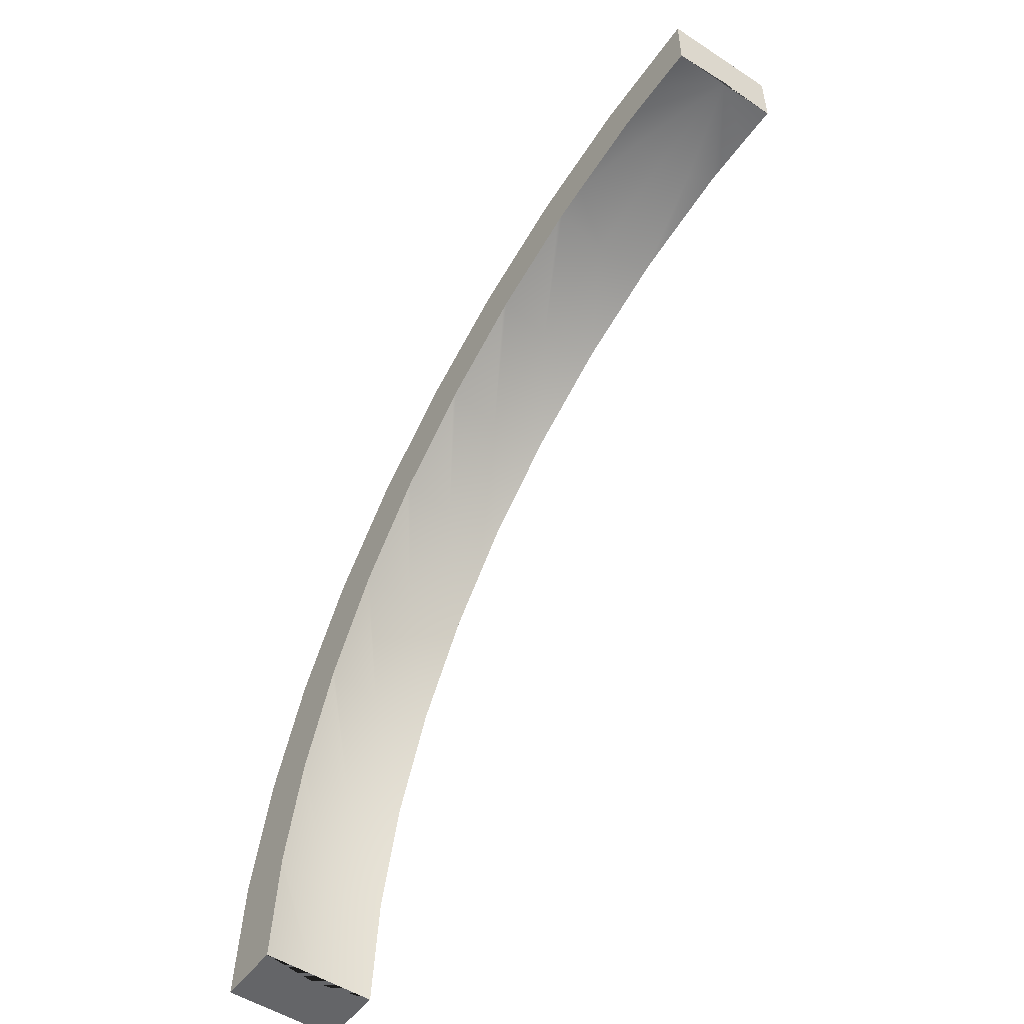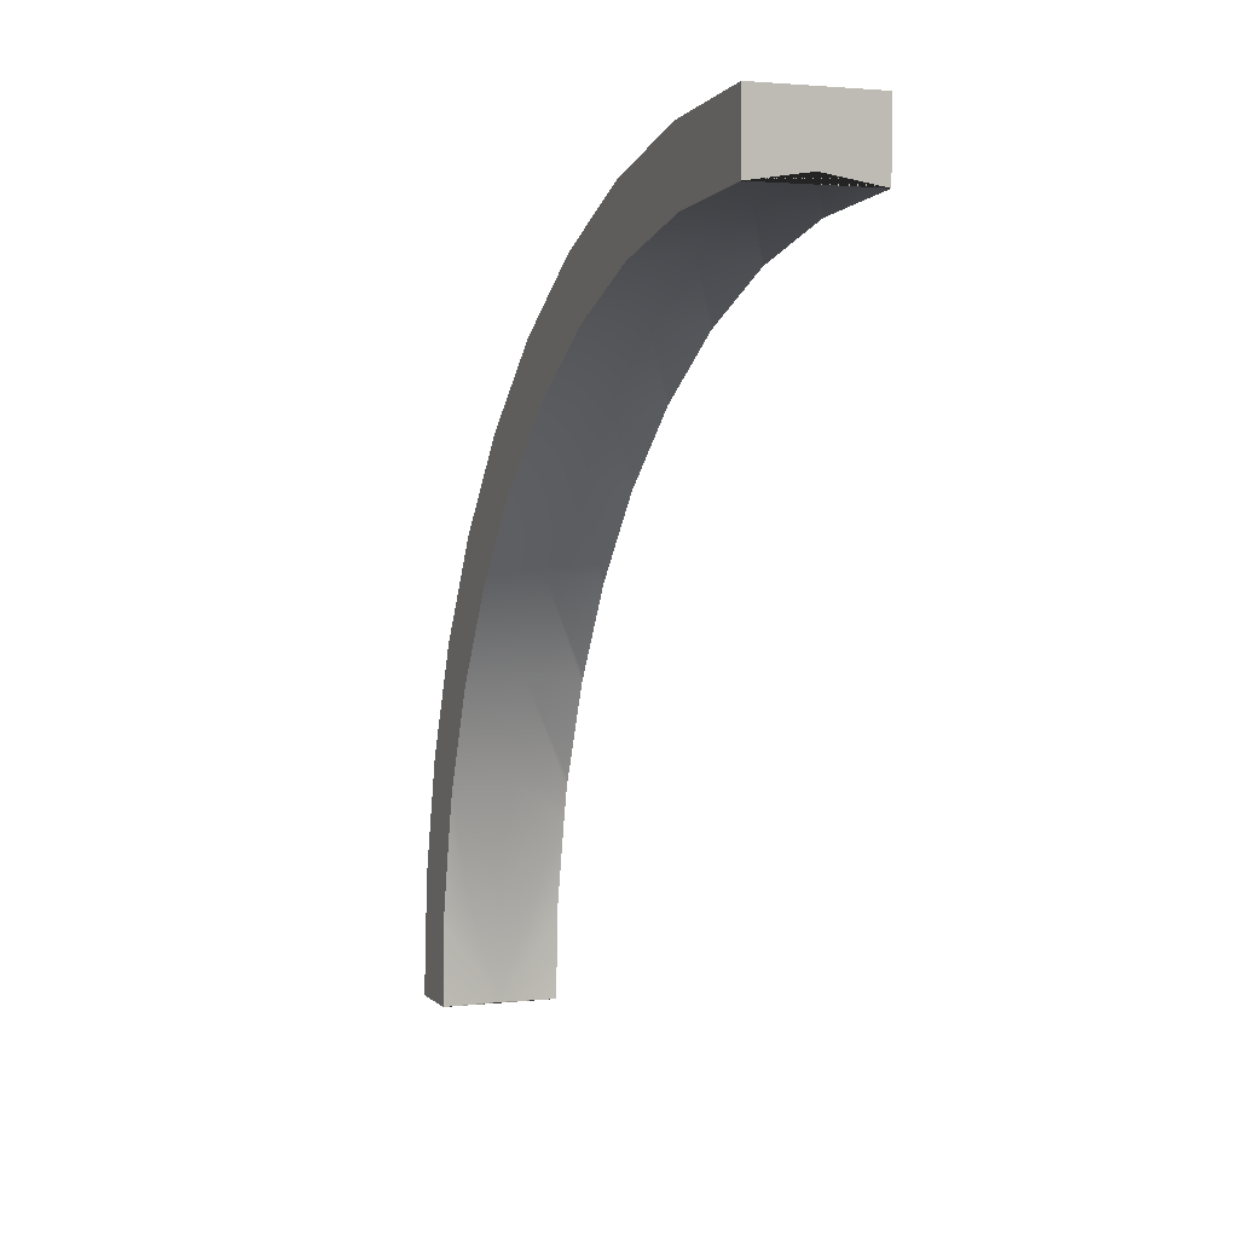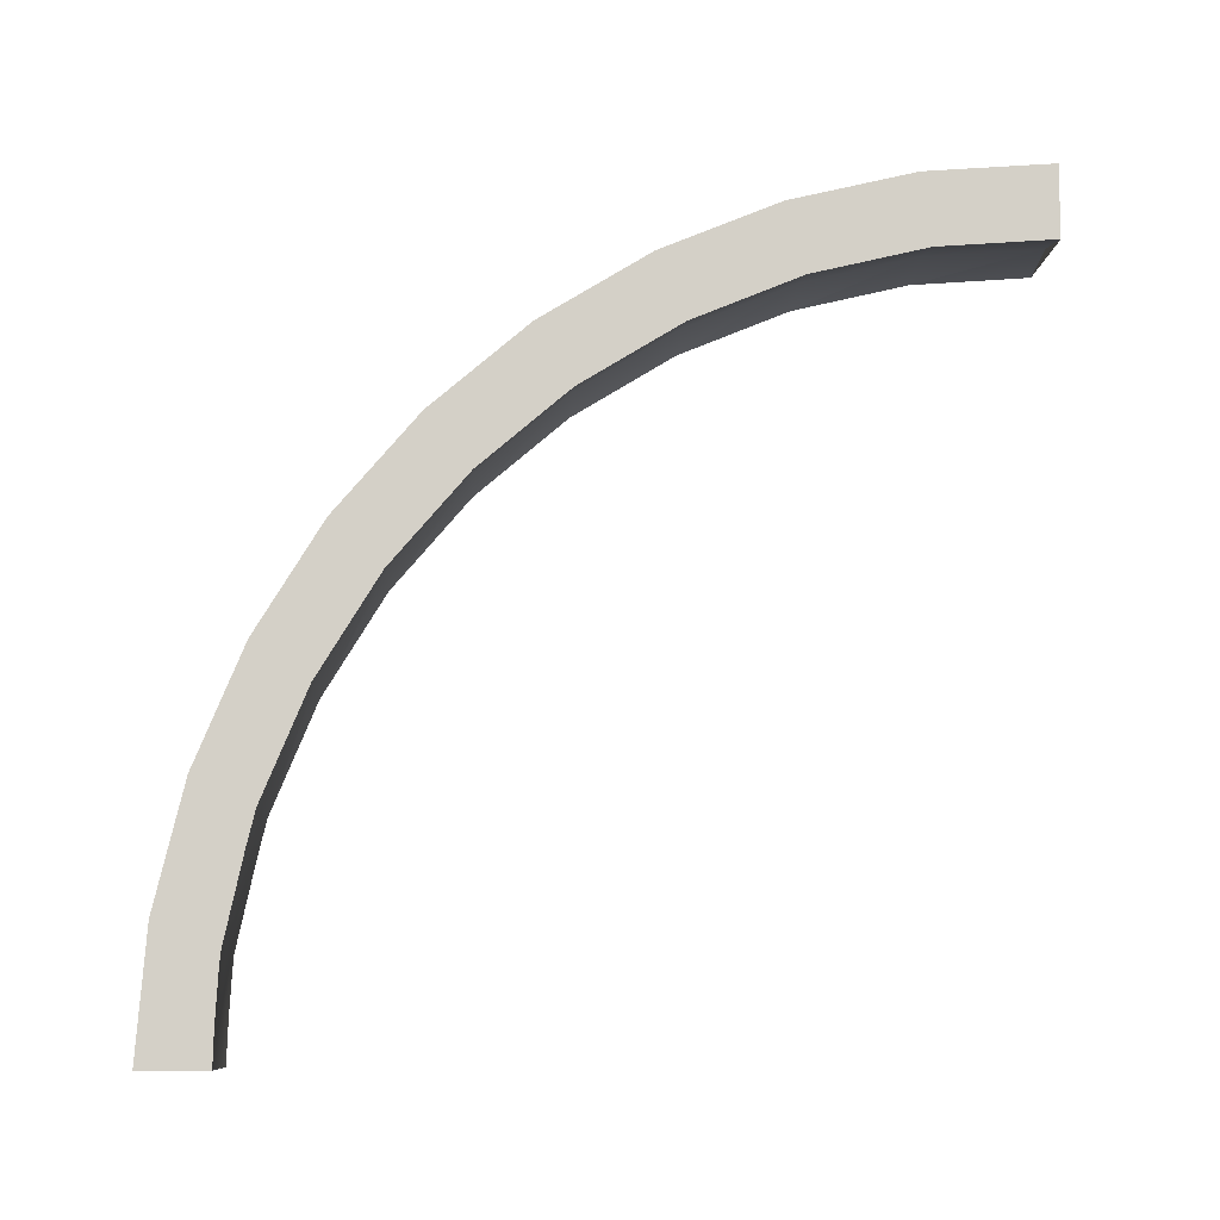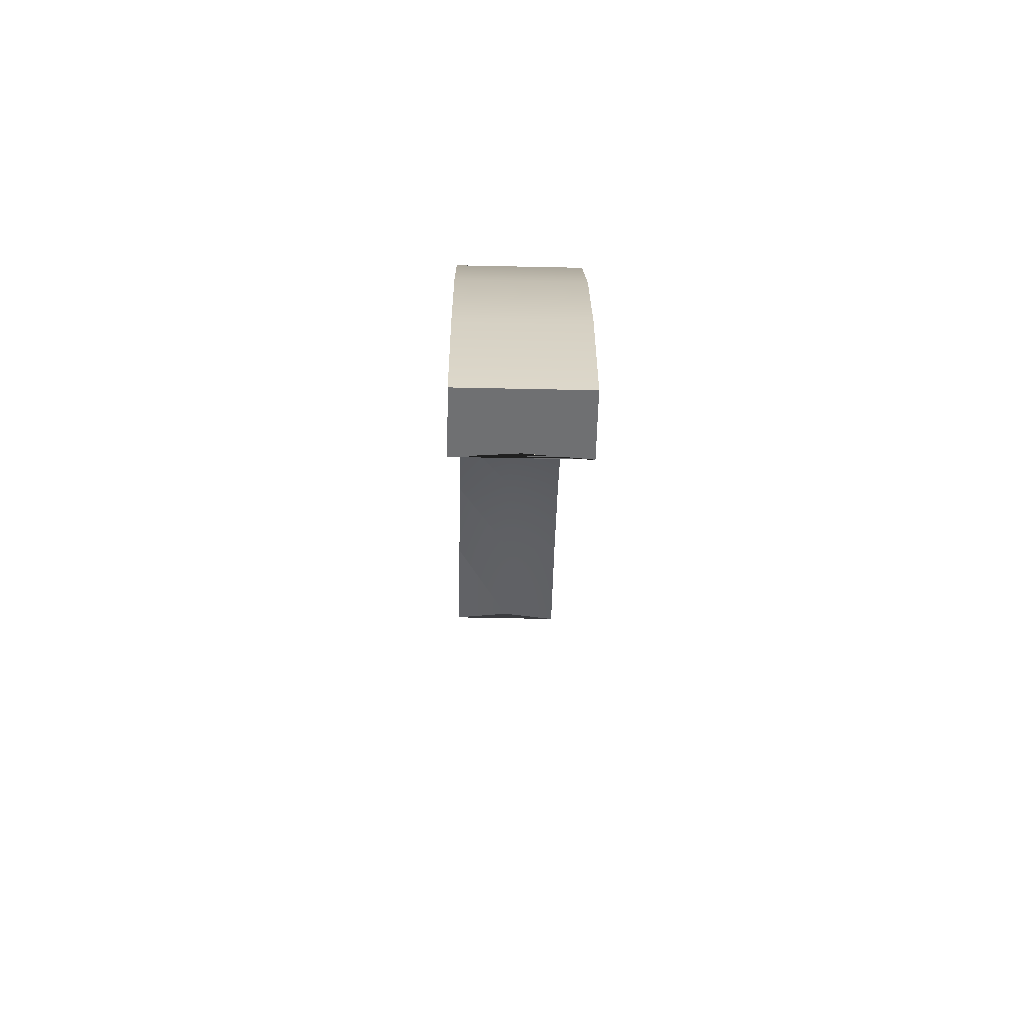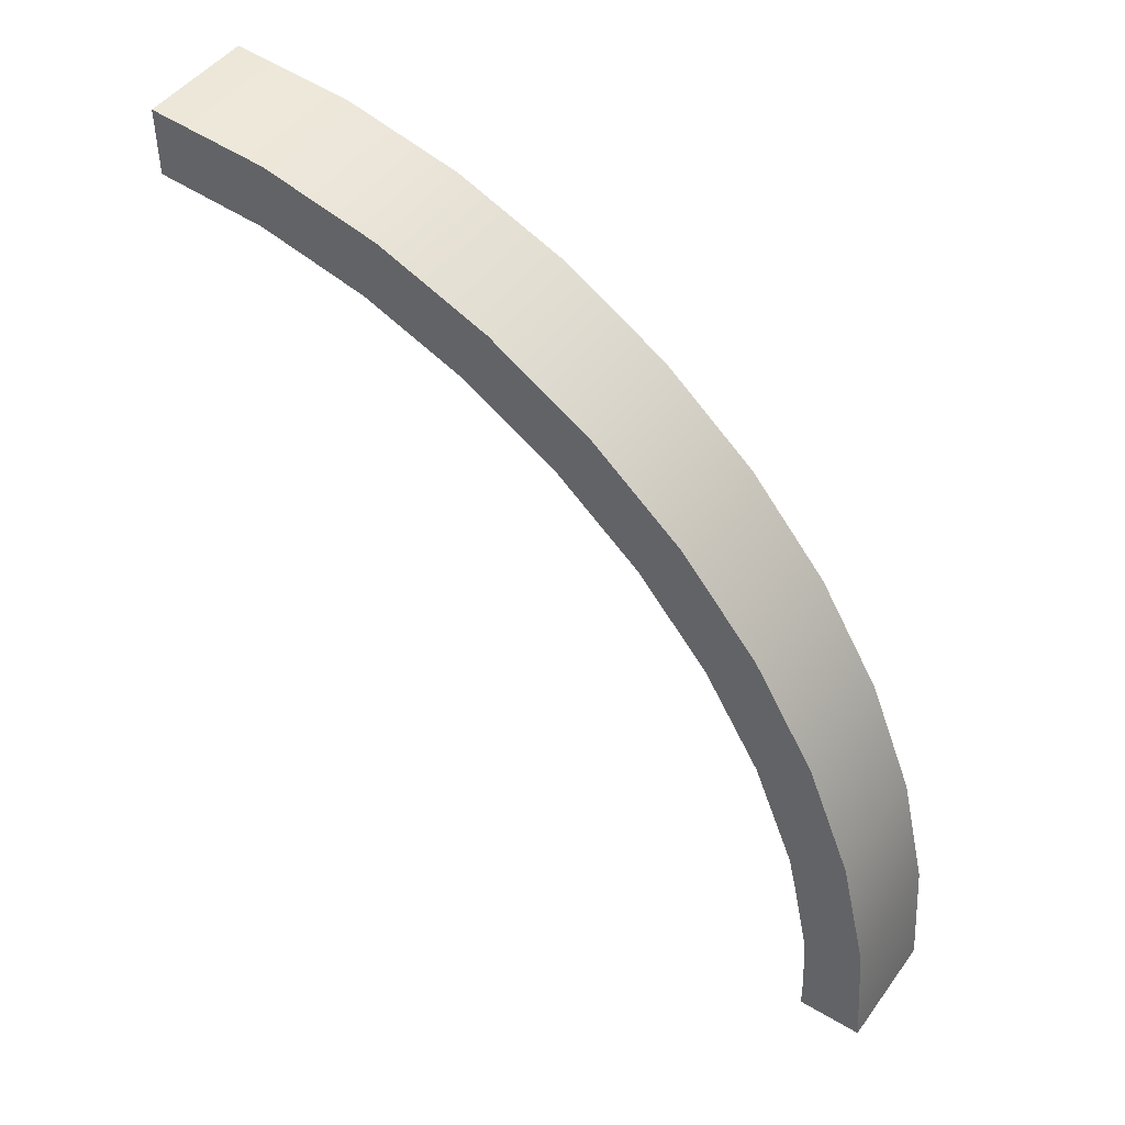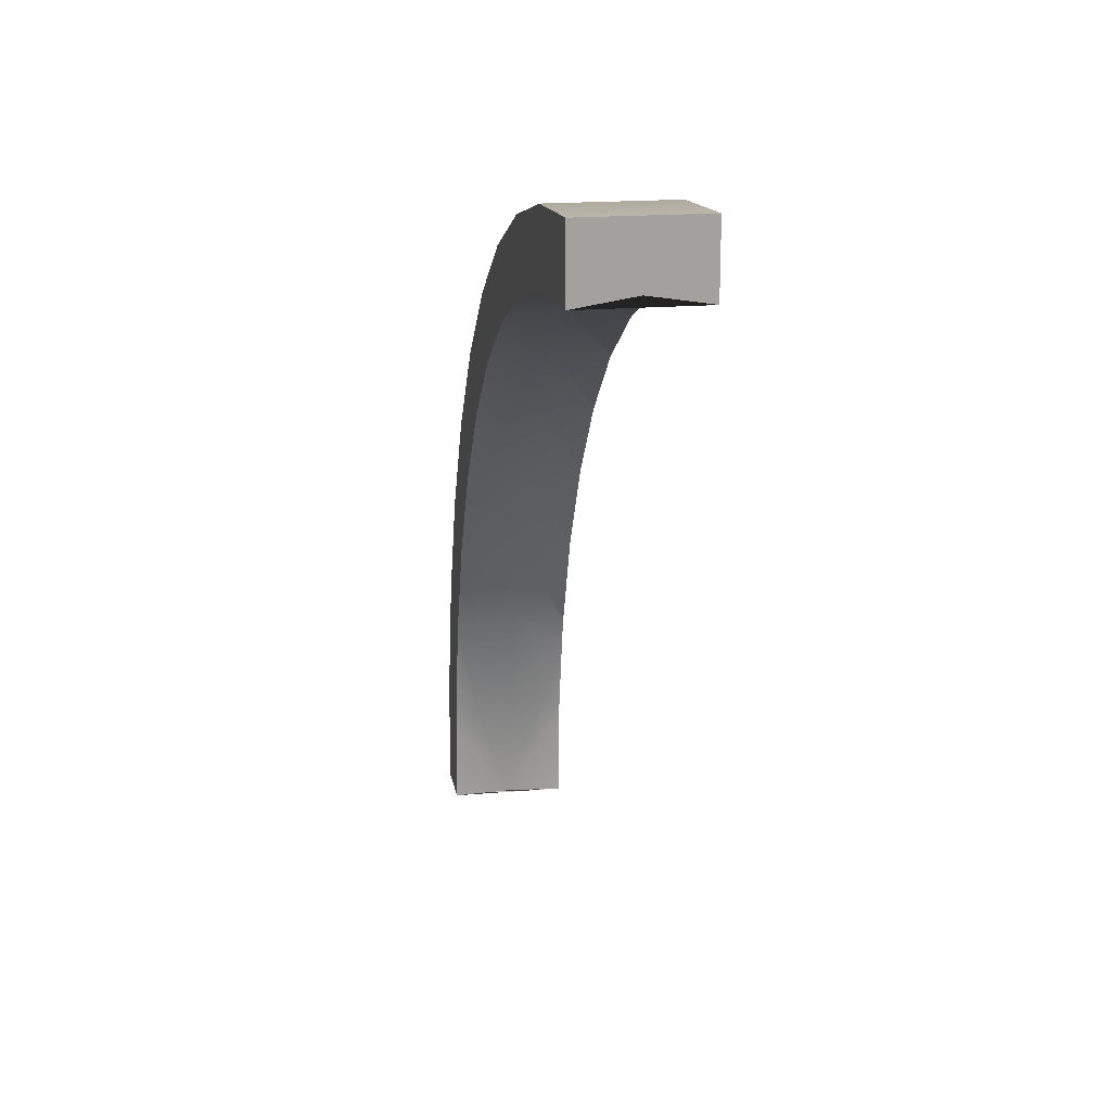
<metadata>
{"format":"obj","ext":"obj","renderer":"f3d","projection":"perspective","resolution":1024,"background":"white","views":[{"elev":-51.5,"azim":144.7,"up":"+Y"},{"elev":2.5,"azim":-20.9,"up":"+Z"},{"elev":-9.0,"azim":-93.2,"up":"+Z"},{"elev":-54.9,"azim":178.7,"up":"+Z"},{"elev":46.7,"azim":124.2,"up":"+Z"},{"elev":18.3,"azim":-9.6,"up":"+Z"}]}
</metadata>
<code>
g default
v -0.07479 0.9178 0
v -0.07479 1 0
v -0.07479 0.9164 0.05434
v -0.07479 0.9175 0.0243
v 0 0.9237 0
v -0.07479 0.9137 0.1029
v 0.07479 0.9178 0
v 0.07479 0.9175 0.0243
v -0.04465 0.9123 0.1374
v -0 0.9123 0.1445
v 0.07479 0.9164 0.05434
v 0.07479 -0 0.9118
v 0.07479 -0 1
v 0.07479 0.9137 0.1029
v 0.04465 0.9123 0.1374
v -0 -0 0.9237
v -0.07479 -0 0.9118
v -0.07479 0 0.9118
v -0 0 0.9237
v -0.07479 0.9123 0.1221
v -0.07479 0.8889 0.2302
v -0.07479 0.9076 0.1438
v 0.07479 0.9123 0.1221
v 0.07479 0.9877 0.1564
v 0.07479 1 0
v -0.07479 0.9877 0.1564
v 0.07479 0.1564 0.9877
v -0.07479 0.1564 0.9877
v -0.07479 -0 1
v 0.07479 0.9076 0.1438
v 0.07479 0.8889 0.2302
v 0.07479 0.9511 0.309
v -0.07479 0.9511 0.309
v 0.07479 0.309 0.9511
v -0.07479 0.309 0.9511
v 0.07479 0.891 0.454
v -0.07479 0.891 0.454
v 0.07479 0.454 0.891
v -0.07479 0.454 0.891
v 0.07479 0.809 0.5878
v -0.07479 0.809 0.5878
v 0.07479 0.5878 0.809
v -0.07479 0.5878 0.809
v 0.07479 0.7071 0.7071
v -0.07479 0.7071 0.7071
v -0.07479 0.1426 0.9006
v -0.07479 0.1445 0.9005
v -0 0.1445 0.9123
v 0.07479 0 0.9118
v 0.07479 0.1445 0.9005
v 0.07479 0.1426 0.9006
v -0.07479 0.2819 0.8675
v -0.07479 0.2854 0.8666
v -0 0.2854 0.8785
v -0.07479 0.8785 0.2736
v -0 0.8785 0.2854
v -0.07479 0.823 0.4075
v -0.07479 0.8741 0.284
v -0 0.823 0.4193
v 0.07479 0.8785 0.2736
v -0.07479 0.4144 0.8132
v 0.07479 0.2854 0.8666
v 0.07479 0.2819 0.8675
v -0.07479 0.4193 0.8112
v -0 0.4193 0.823
v -0.07479 0.8175 0.4165
v -0.07479 0.7473 0.5311
v -0 0.7473 0.5429
v -0.07479 0.537 0.7391
v -0.07479 0.5429 0.7354
v -0 0.5429 0.7473
v -0.07479 0.741 0.5384
v 0.07479 0.8741 0.284
v 0.07479 0.823 0.4075
v -0.07479 0.6531 0.6413
v -0 0.6531 0.6531
v -0.07479 0.6467 0.6467
v 0.07479 0.4193 0.8112
v 0.07479 0.4144 0.8132
v 0.07479 0.8175 0.4165
v 0.07479 0.7473 0.5311
v 0.07479 0.5429 0.7354
v 0.07479 0.537 0.7391
v 0.07479 0.741 0.5384
v 0.07479 0.6531 0.6413
v 0.07479 0.6467 0.6467
g polySurface1
f 1 2 25 7 5
f 3 4 5
f 6 3 5
f 7 8 5
f 9 5 10
f 8 11 5
f 12 13 29 17 16
f 11 14 5
f 10 5 15
f 4 1 5
f 16 17 18 19
f 20 6 5 9
f 21 22 20 9
f 14 23 15 5
f 24 25 2 26
f 13 27 28 29
f 23 30 31 15
f 32 24 26 33
f 27 34 35 28
f 36 32 33 37
f 34 38 39 35
f 40 36 37 41
f 38 42 43 39
f 44 40 41 45
f 42 44 45 43
f 29 28 46 18 17
f 18 46 47 48 19
f 49 12 16 19
f 19 48 50 51 49
f 28 35 52 47 46
f 47 52 53 54 48
f 55 21 9 10 56
f 27 13 12 49 51
f 57 58 55 56 59
f 31 60 56 10 15
f 35 39 61 53 52
f 48 54 62 63 50
f 53 61 64 65 54
f 37 33 58 57 66
f 34 27 51 50 63
f 67 66 57 59 68
f 64 69 70 71 65
f 39 43 69 64 61
f 41 37 66 67 72
f 59 56 60 73 74
f 75 72 67 68 76
f 70 77 75 76 71
f 54 65 78 79 62
f 43 45 77 70 69
f 45 41 72 75 77
f 68 59 74 80 81
f 38 34 63 62 79
f 65 71 82 83 78
f 32 36 80 74 73
f 76 68 81 84 85
f 71 76 85 86 82
f 42 38 79 78 83
f 36 40 84 81 80
f 44 42 83 82 86
f 40 44 86 85 84
f 33 26 22 21 55 58
f 24 32 73 60 31 30
f 26 2 1 4 3 6 20 22
f 25 24 30 23 14 11 8 7

</code>
